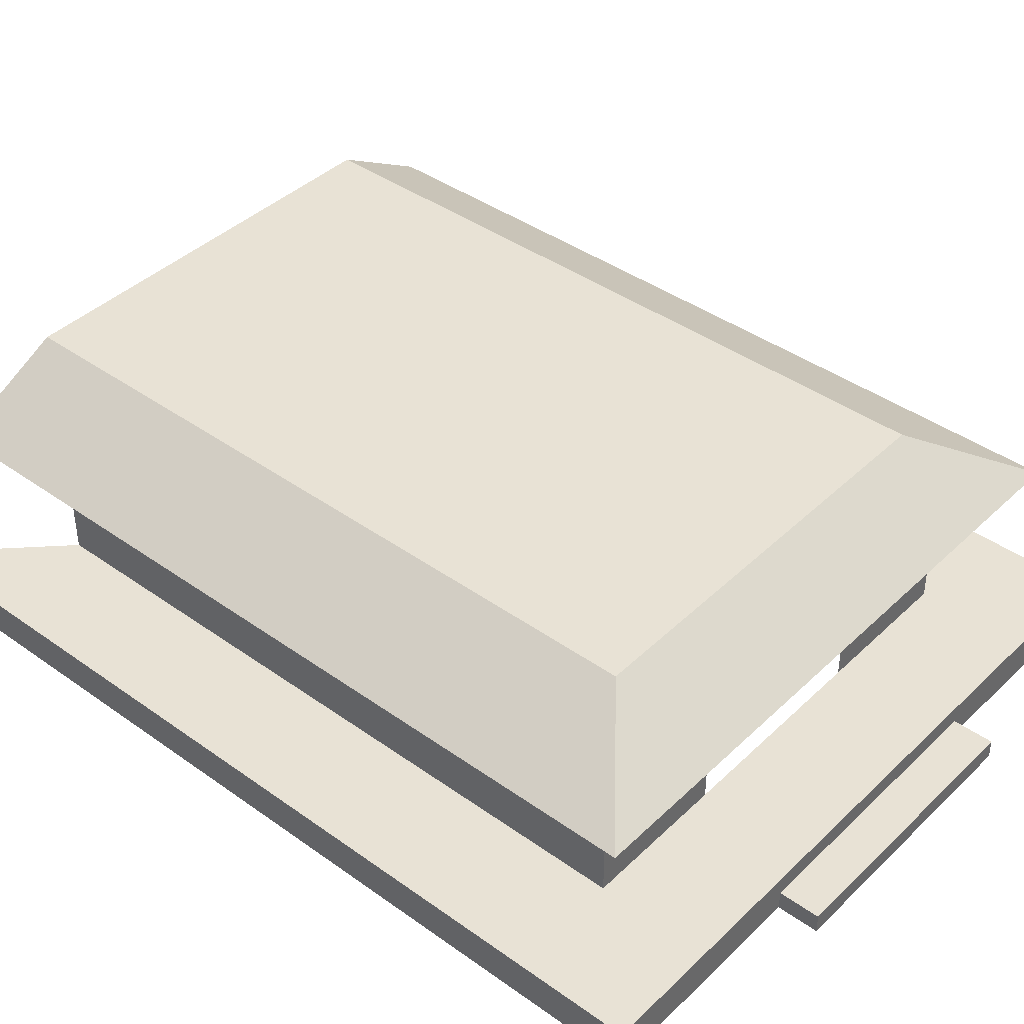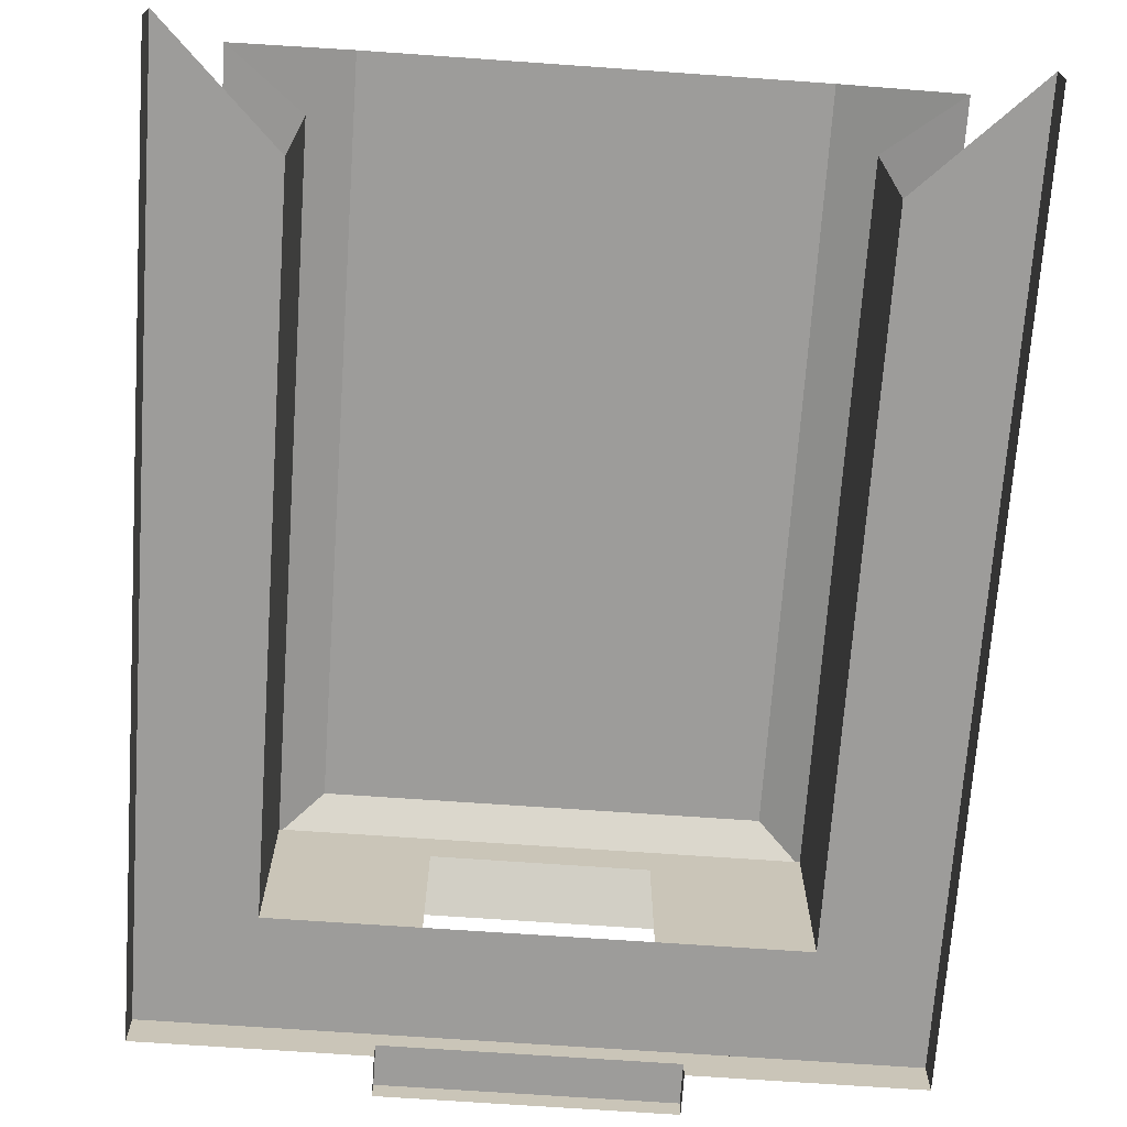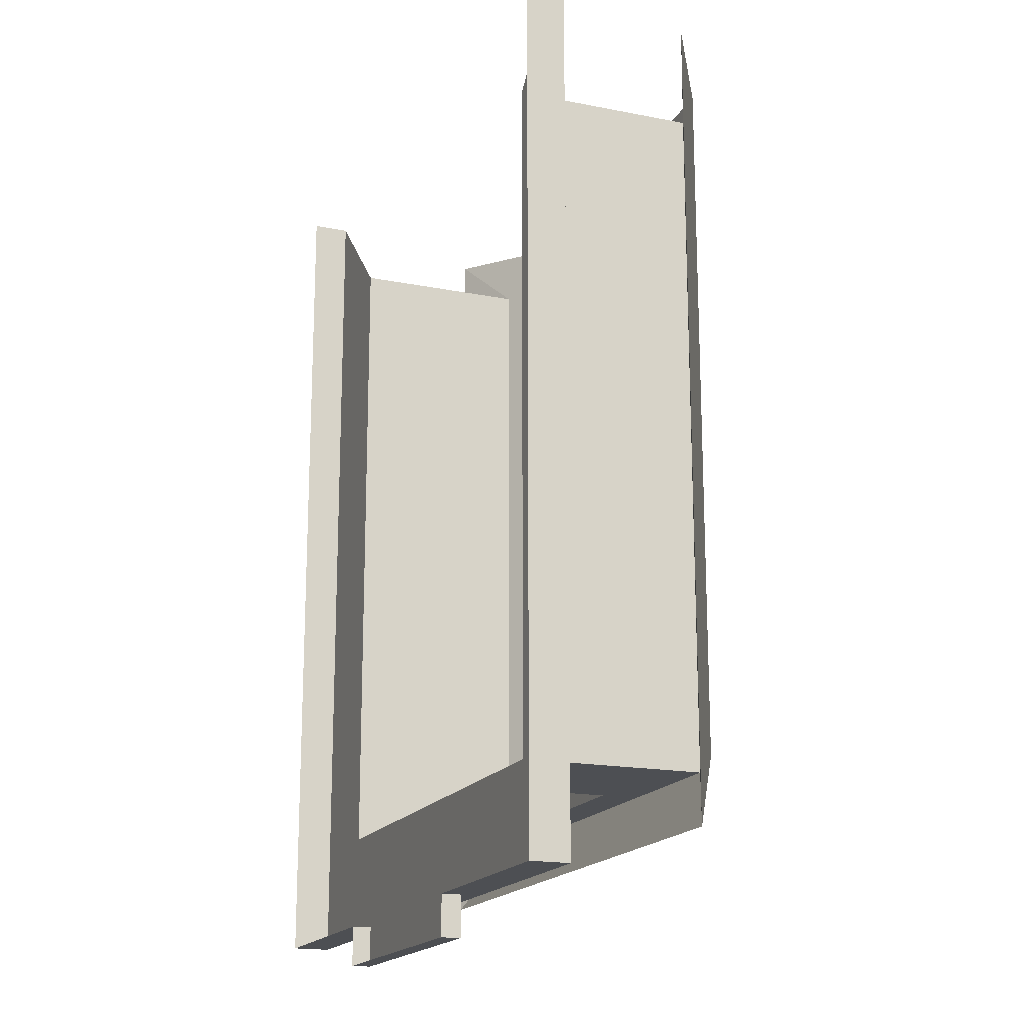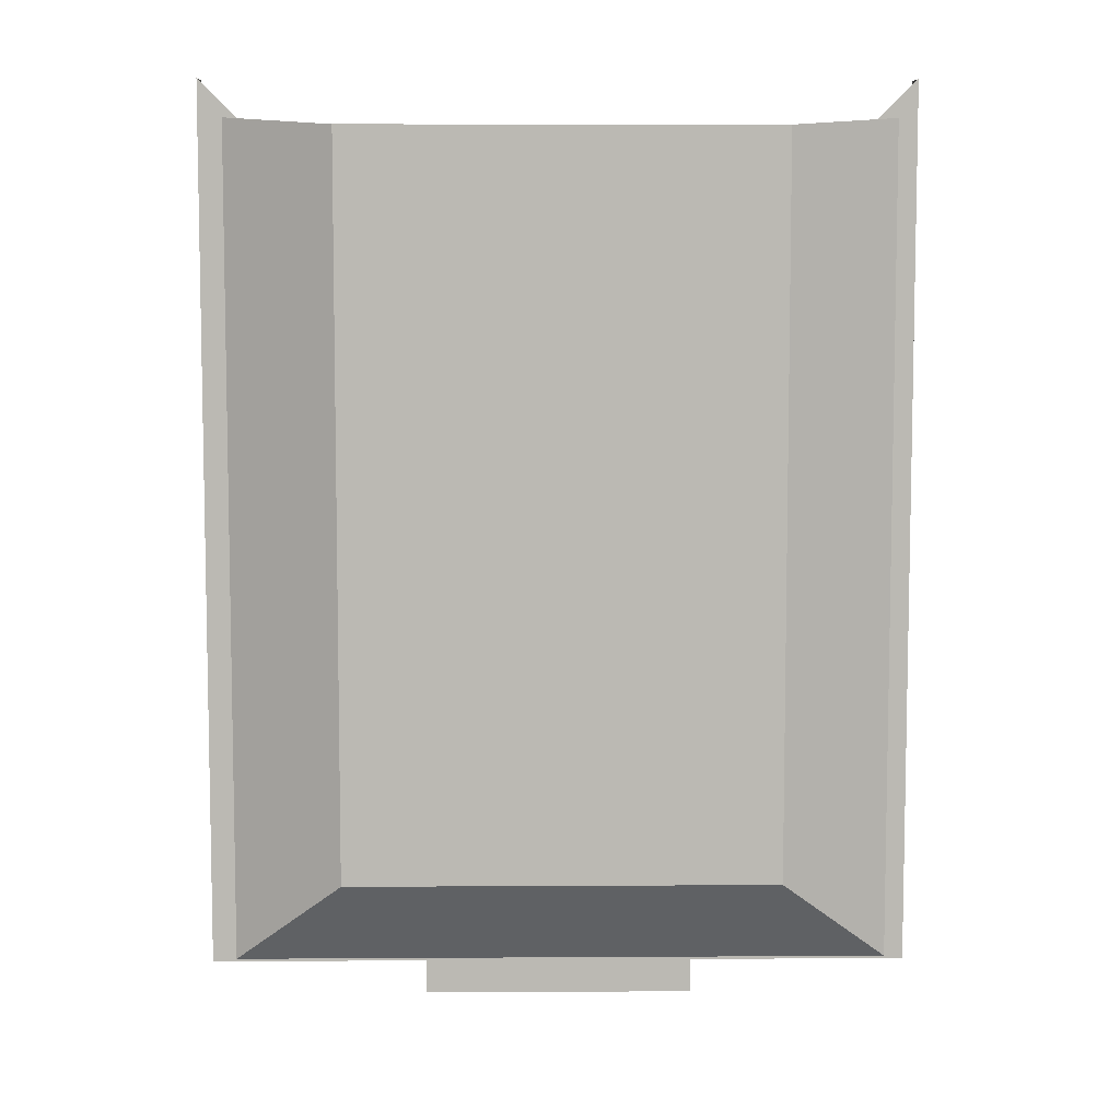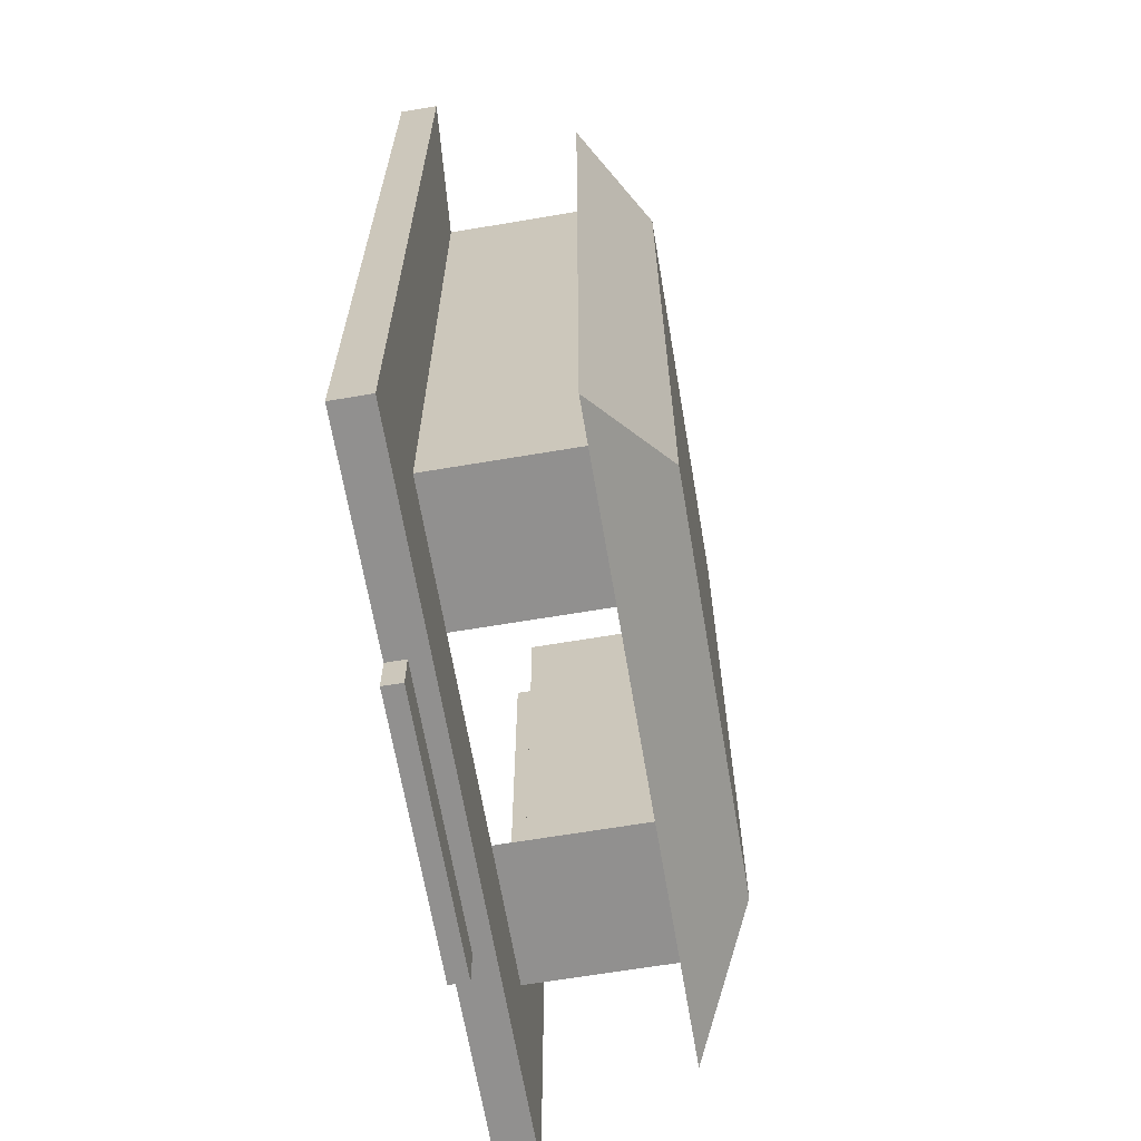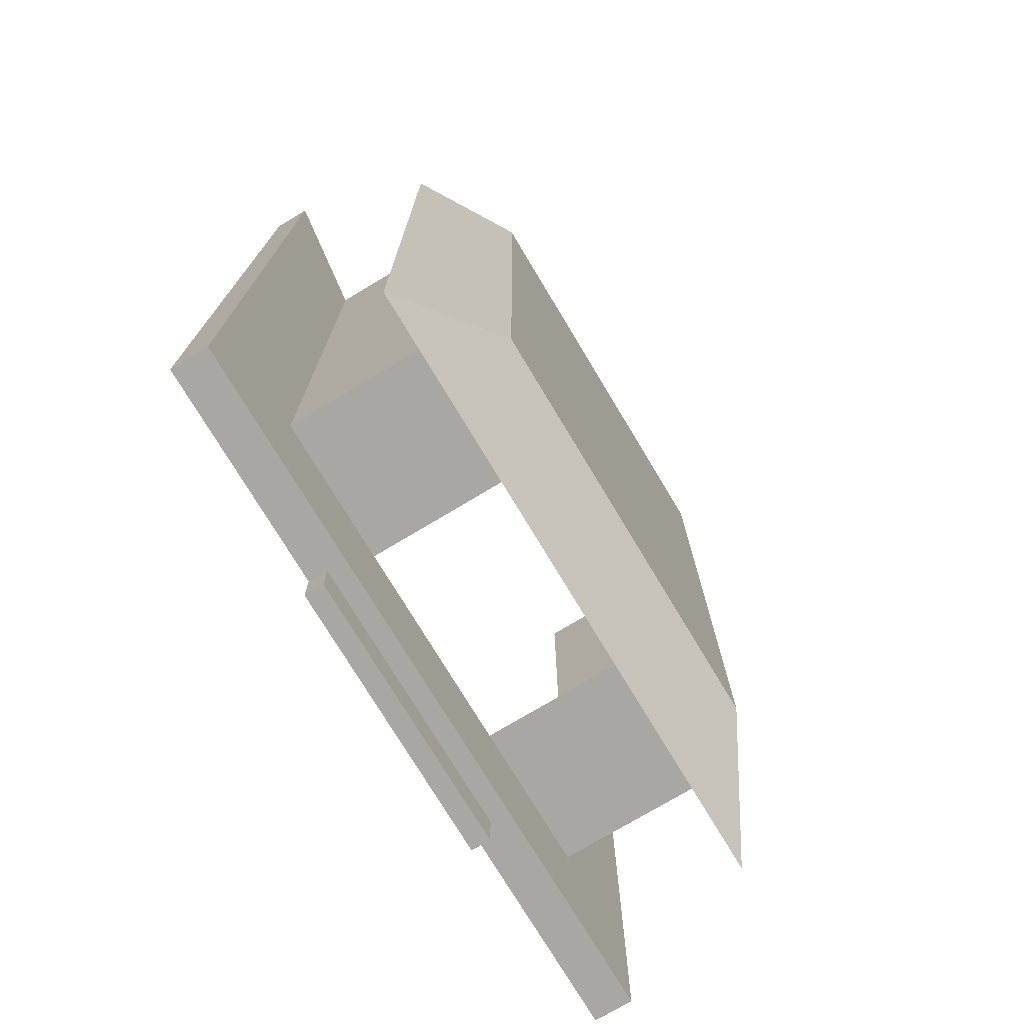
<metadata>
{"format":"obj","ext":"obj","renderer":"f3d","projection":"perspective","resolution":1024,"background":"white","views":[{"elev":40.9,"azim":-49.0,"up":"+Z"},{"elev":-70.1,"azim":176.0,"up":"+Z"},{"elev":-17.6,"azim":-111.4,"up":"+Y"},{"elev":7.3,"azim":-1.0,"up":"+Y"},{"elev":-65.7,"azim":-80.4,"up":"+Y"},{"elev":-74.8,"azim":-59.0,"up":"+Y"}]}
</metadata>
<code>
v 7.2 15.05 0
v 7.2 -4.703 0
v -7.2 -4.703 0
v -7.2 15.05 0
v 7.2 15.05 5.216
v 7.2 -4.703 5.216
v -7.2 -4.703 5.216
v -7.2 15.05 5.216
v 9.173 16.89 4.249
v 9.173 -6.542 4.249
v -9.173 -6.542 4.249
v -9.173 16.89 4.249
v 6.059 16.61 6.134
v 6.059 -3.958 6.134
v -6.059 -3.958 6.134
v -6.059 16.61 6.134
v 9.4 17.25 0
v 9.4 -6.9 0
v -9.4 -6.9 0
v -9.4 17.25 0
v 10.4 18.25 0
v 10.4 -7.9 0
v -10.4 -7.9 0
v -10.4 18.25 0
v 10.4 18.25 -1.114
v 10.4 -7.9 -1.114
v -10.4 -7.9 -1.114
v -10.4 18.25 -1.114
v -3.011 -4.703 5.216
v -3.011 -4.703 0
v 2.982 -4.703 5.216
v 2.982 -4.703 0
v -4 -7.9 -1.114
v -4 -7.9 0
v 4.016 -7.9 -1.114
v 4.016 -7.9 0
v -4 -7.9 -0.5571
v 4.016 -7.9 -0.5571
v -4 -9.076 -1.114
v 4.016 -9.076 -1.114
v -4 -9.076 -0.5571
v 4.016 -9.076 -0.5571
v -3.011 -4.703 4.142
v 2.982 -4.703 4.142
v 2.853 -6.9 0
v -2.883 -6.9 0
f 3 4 20
f 3 20 19
f 1 5 6
f 1 6 2
f 29 7 3
f 43 29 3
f 30 43 3
f 3 7 8
f 3 8 4
f 11 7 29
f 11 29 31
f 11 31 6
f 10 11 6
f 11 12 8
f 11 8 7
f 9 10 6
f 9 6 5
f 13 16 15
f 13 15 14
f 14 15 11
f 14 11 10
f 15 16 12
f 15 12 11
f 13 14 10
f 13 10 9
f 17 18 22
f 17 22 21
f 30 3 19
f 30 19 46
f 1 2 18
f 1 18 17
f 23 24 28
f 23 28 27
f 46 19 23
f 45 46 23
f 18 45 23
f 18 23 22
f 23 34 22
f 34 36 22
f 19 20 24
f 19 24 23
f 21 22 26
f 21 26 25
f 34 23 27
f 34 27 37
f 27 33 37
f 6 31 44
f 2 6 44
f 2 44 32
f 22 36 38
f 22 38 26
f 38 35 26
f 42 40 35
f 42 35 38
f 37 33 39
f 37 39 41
f 44 31 29
f 44 29 43
f 2 32 45
f 2 45 18
f 32 30 46
f 32 46 45
f 37 41 42
f 37 42 38
f 42 41 39
f 42 39 40
f 37 38 36
f 37 36 34

</code>
